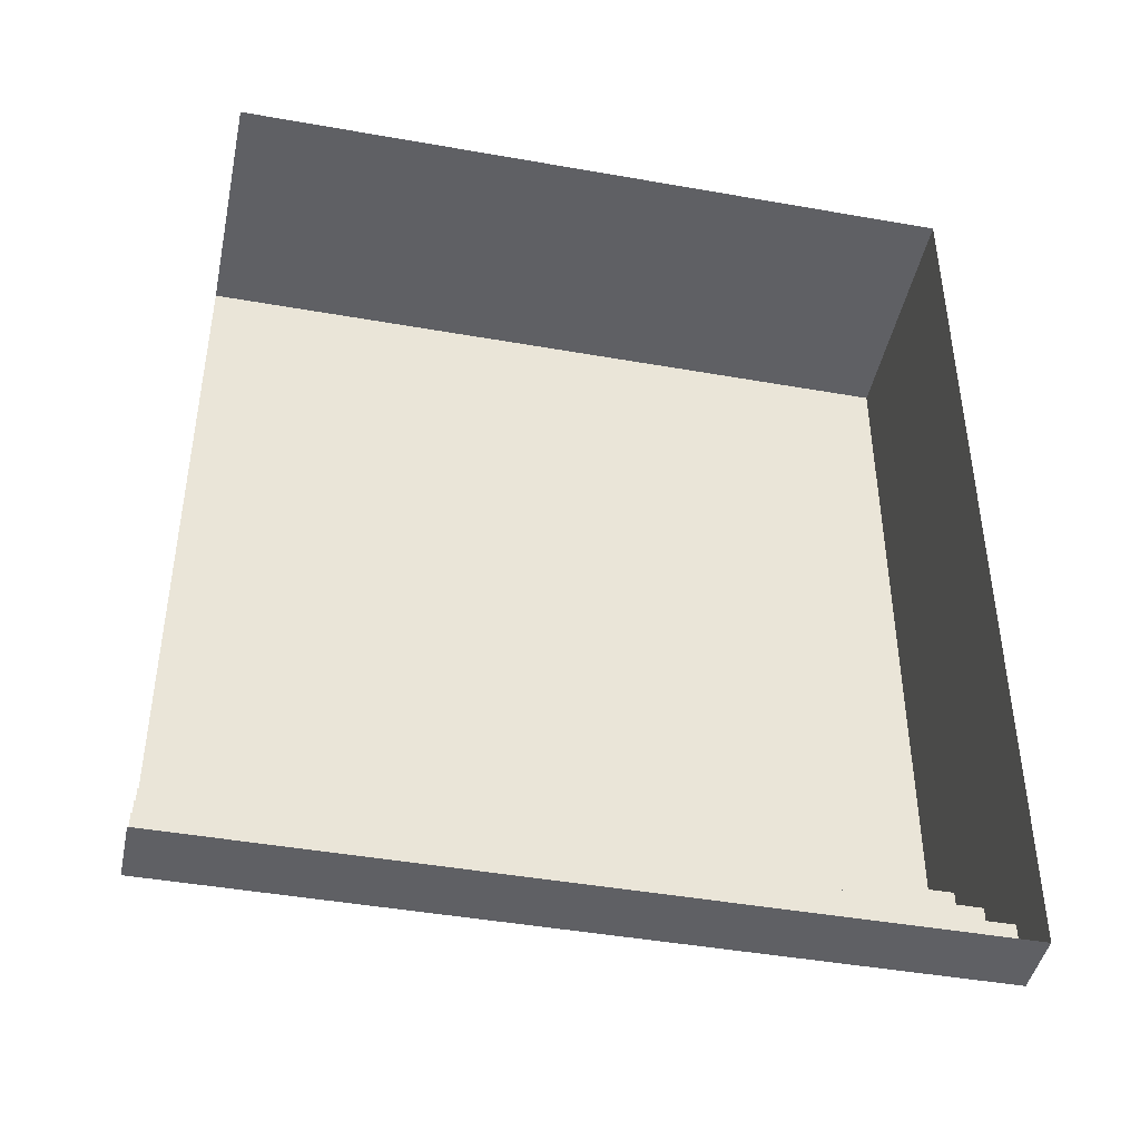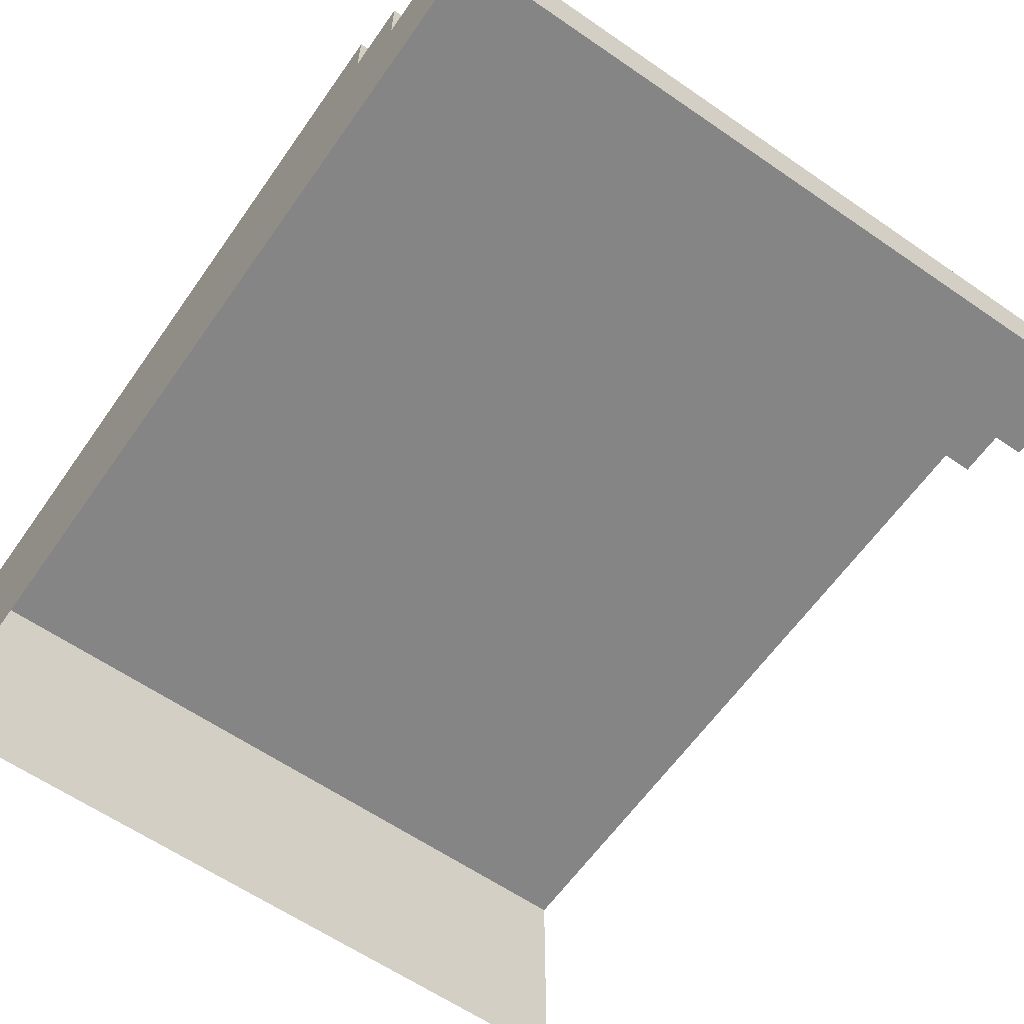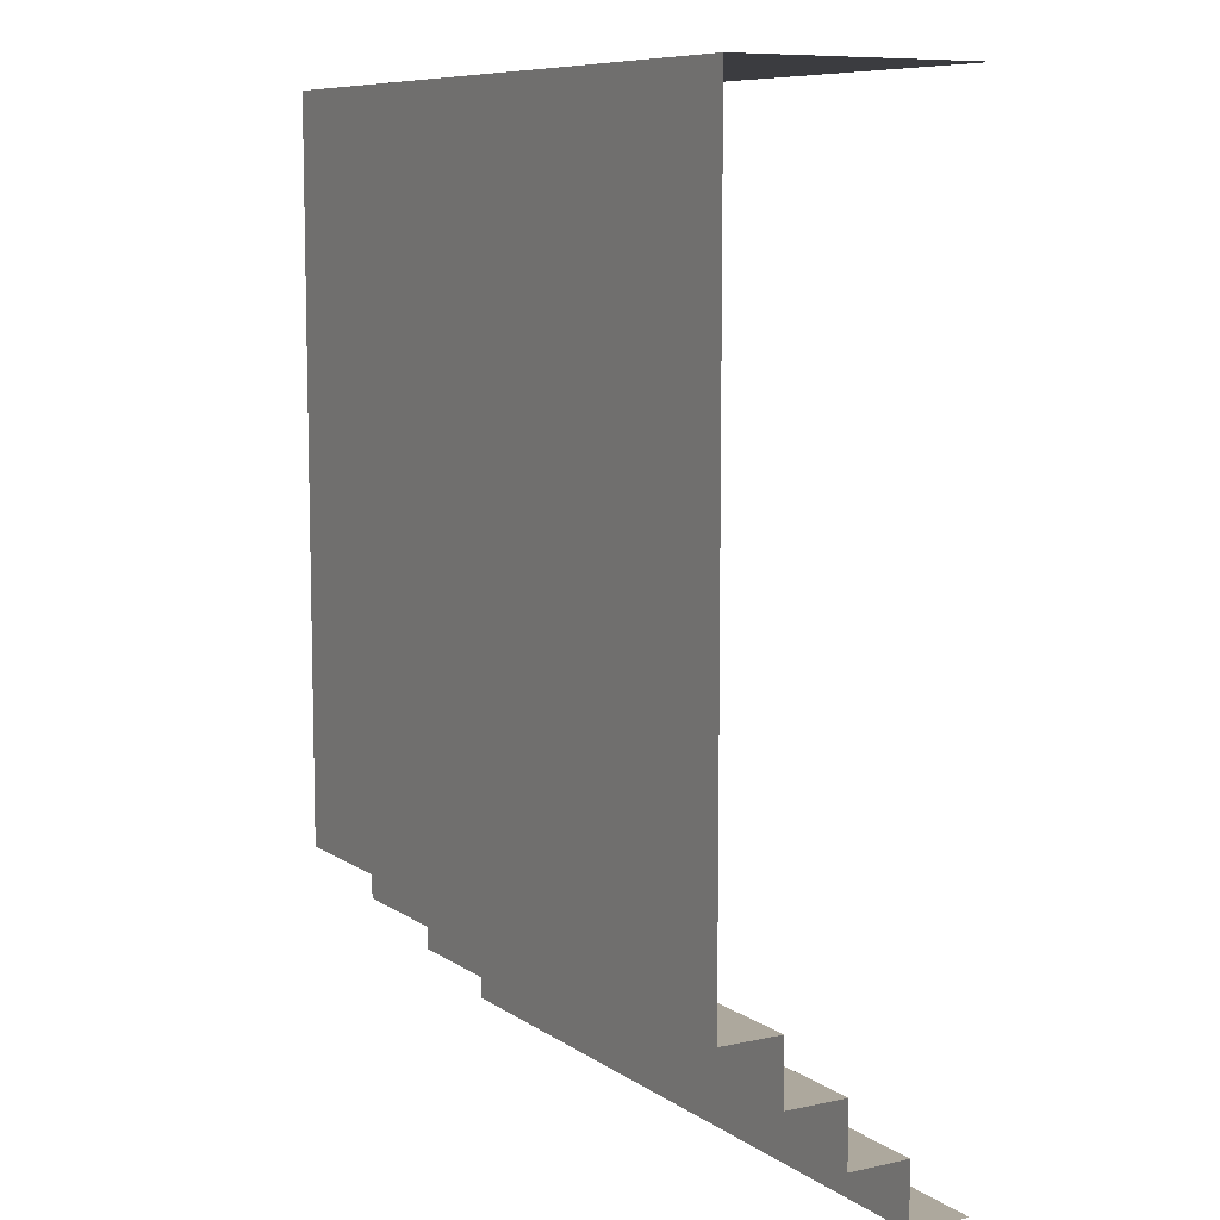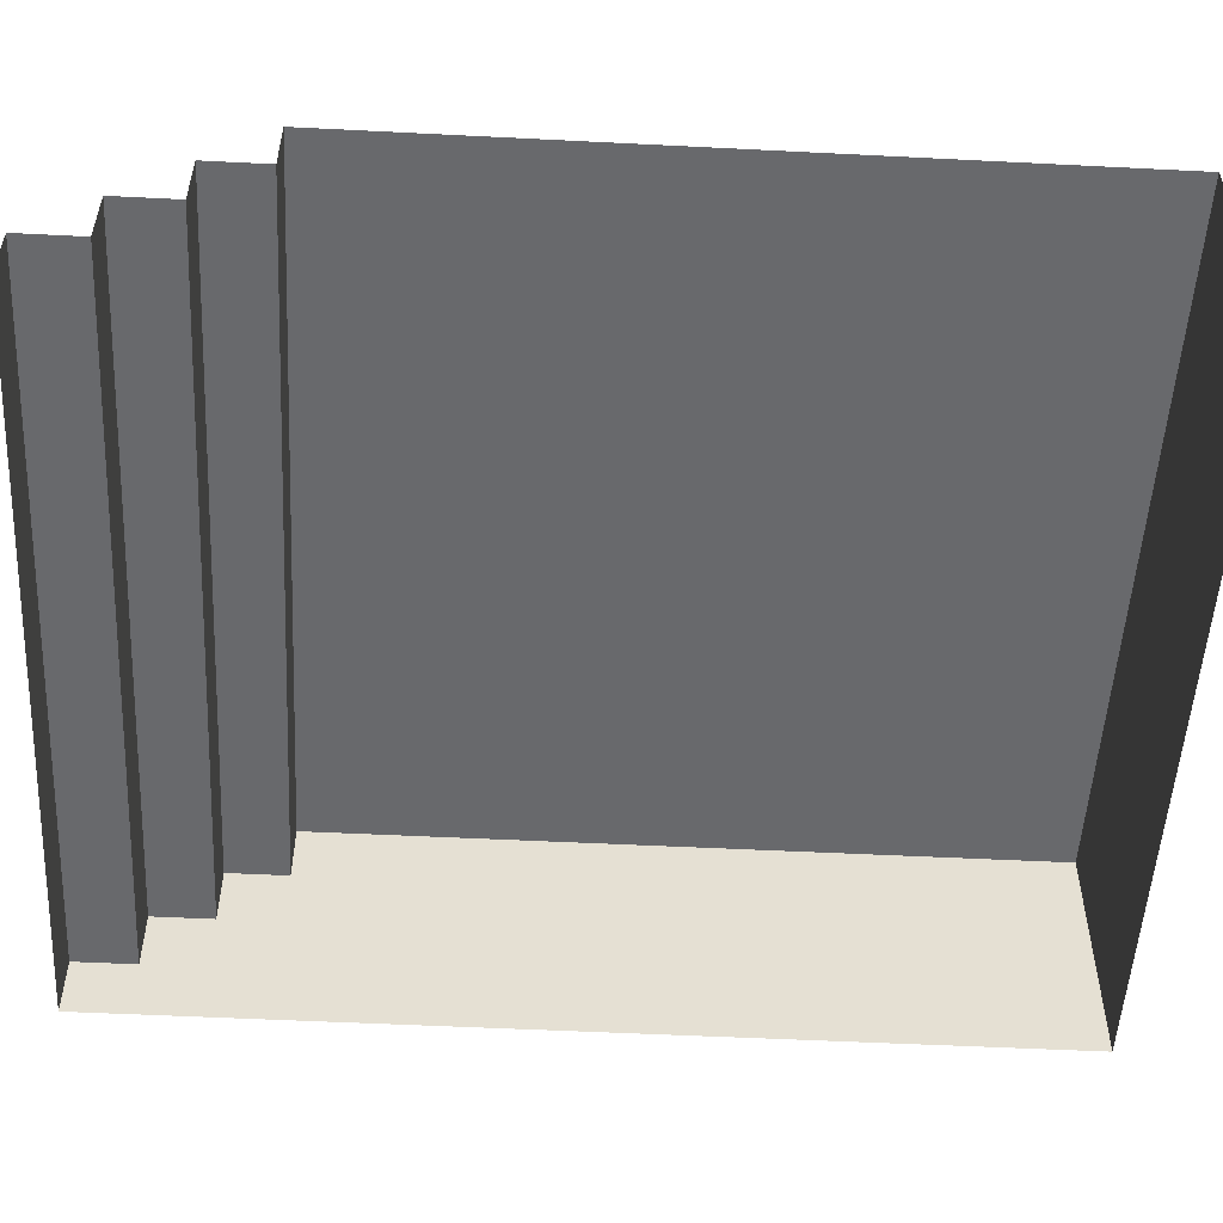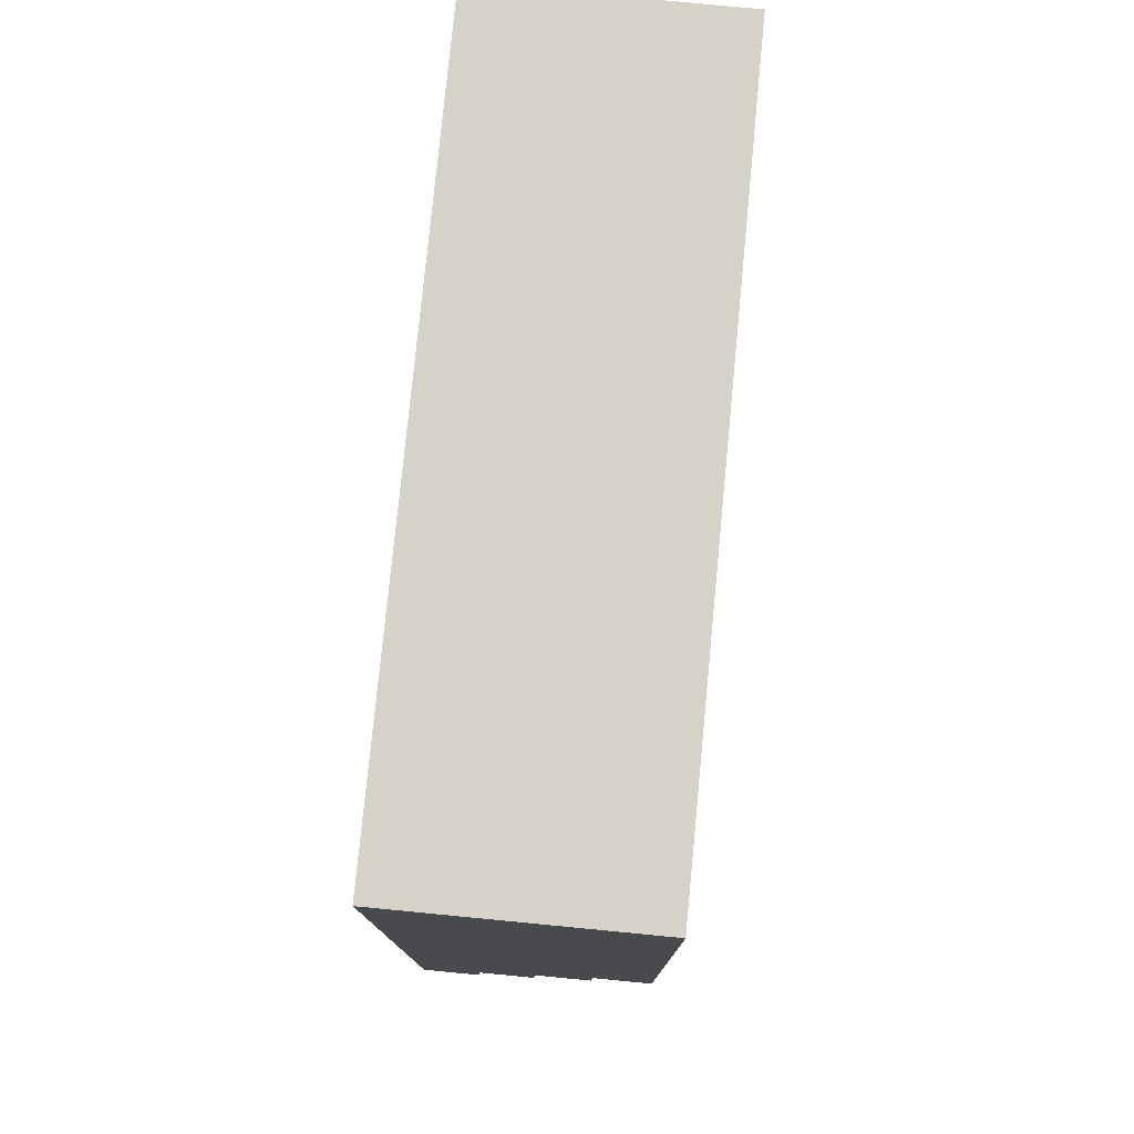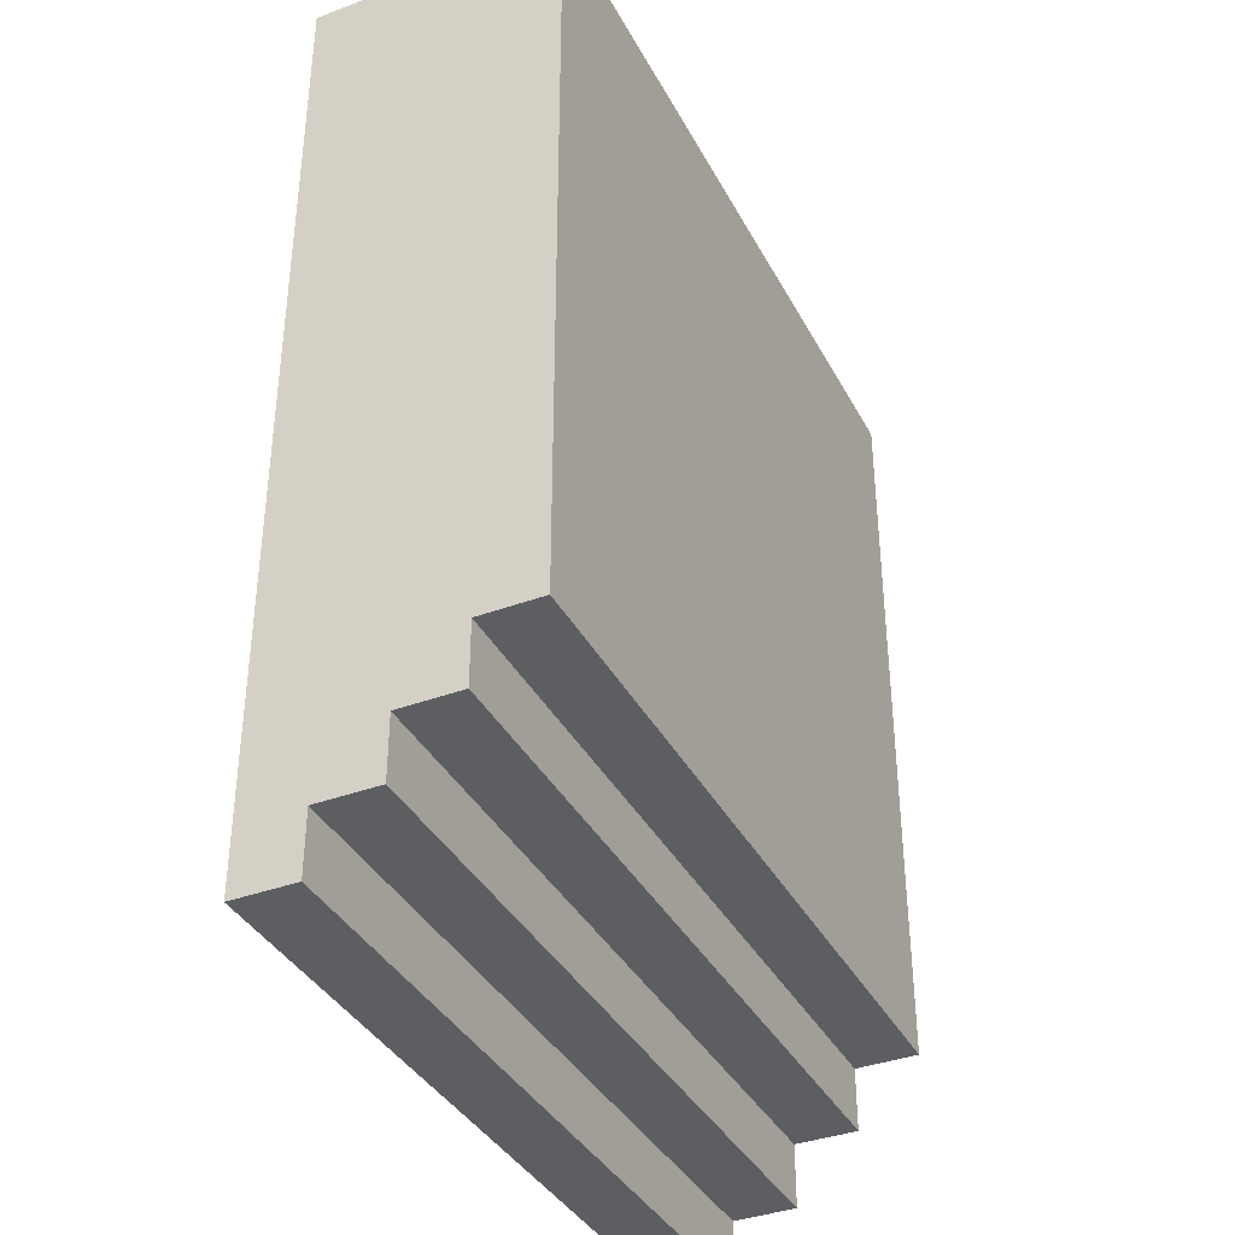
<metadata>
{"format":"obj","ext":"obj","renderer":"f3d","projection":"perspective","resolution":1024,"background":"white","views":[{"elev":-44.2,"azim":-11.7,"up":"+Z"},{"elev":-61.7,"azim":145.0,"up":"+Y"},{"elev":8.7,"azim":-120.5,"up":"+Z"},{"elev":-52.8,"azim":-93.1,"up":"+Y"},{"elev":77.8,"azim":95.5,"up":"+Z"},{"elev":-37.6,"azim":115.4,"up":"+Z"}]}
</metadata>
<code>
g Spooky_Lunapark_Rampant_006
v -29.5 2.157e-06 -3.848
v -32.5 2.157e-06 -3.848
v -32.5 1 -3.848
v -29.5 1 -3.848
v -29.5 1 -3.848
v -32.5 1 -3.848
v -32.5 1 -6.848
v -29.5 1 -6.848
v -32.5 1 -6.848
v -32.5 0.75 -6.848
v -29.5 0.75 -6.848
v -29.5 1 -6.848
v -32.5 0.75 -6.848
v -32.5 0.75 -7.098
v -29.5 0.75 -7.098
v -29.5 0.75 -6.848
v -32.5 0.75 -7.098
v -32.5 0.5 -7.098
v -29.5 0.5 -7.098
v -29.5 0.75 -7.098
v -32.5 0.5 -7.098
v -32.5 0.5 -7.348
v -29.5 0.5 -7.348
v -29.5 0.5 -7.098
v -32.5 0.5 -7.348
v -32.5 0.25 -7.348
v -29.5 0.25 -7.348
v -29.5 0.5 -7.348
v -32.5 0.25 -7.348
v -32.5 0.25 -7.598
v -29.5 0.25 -7.598
v -29.5 0.25 -7.348
v -32.5 0.25 -7.598
v -32.5 -7.197e-07 -7.598
v -29.5 -7.197e-07 -7.598
v -29.5 0.25 -7.598
v -29.5 0.75 -6.848
v -29.5 2.157e-06 -3.848
v -29.5 1 -3.848
v -29.5 1 -6.848
v -29.5 0.5 -7.098
v -29.5 0.75 -7.098
v -29.5 0.25 -7.348
v -29.5 -7.197e-07 -7.598
v -29.5 0.25 -7.598
v -29.5 0.5 -7.348
g Spooky_Lunapark_Rampant_006_0
f 3 2 1
f 4 3 1
f 7 6 5
f 8 7 5
f 11 10 9
f 12 11 9
f 15 14 13
f 16 15 13
f 19 18 17
f 20 19 17
f 23 22 21
f 24 23 21
f 27 26 25
f 28 27 25
f 31 30 29
f 32 31 29
f 35 34 33
f 36 35 33
f 39 38 37
f 40 39 37
f 38 41 37
f 41 42 37
f 38 43 41
f 43 38 44
f 45 43 44
f 43 46 41

</code>
